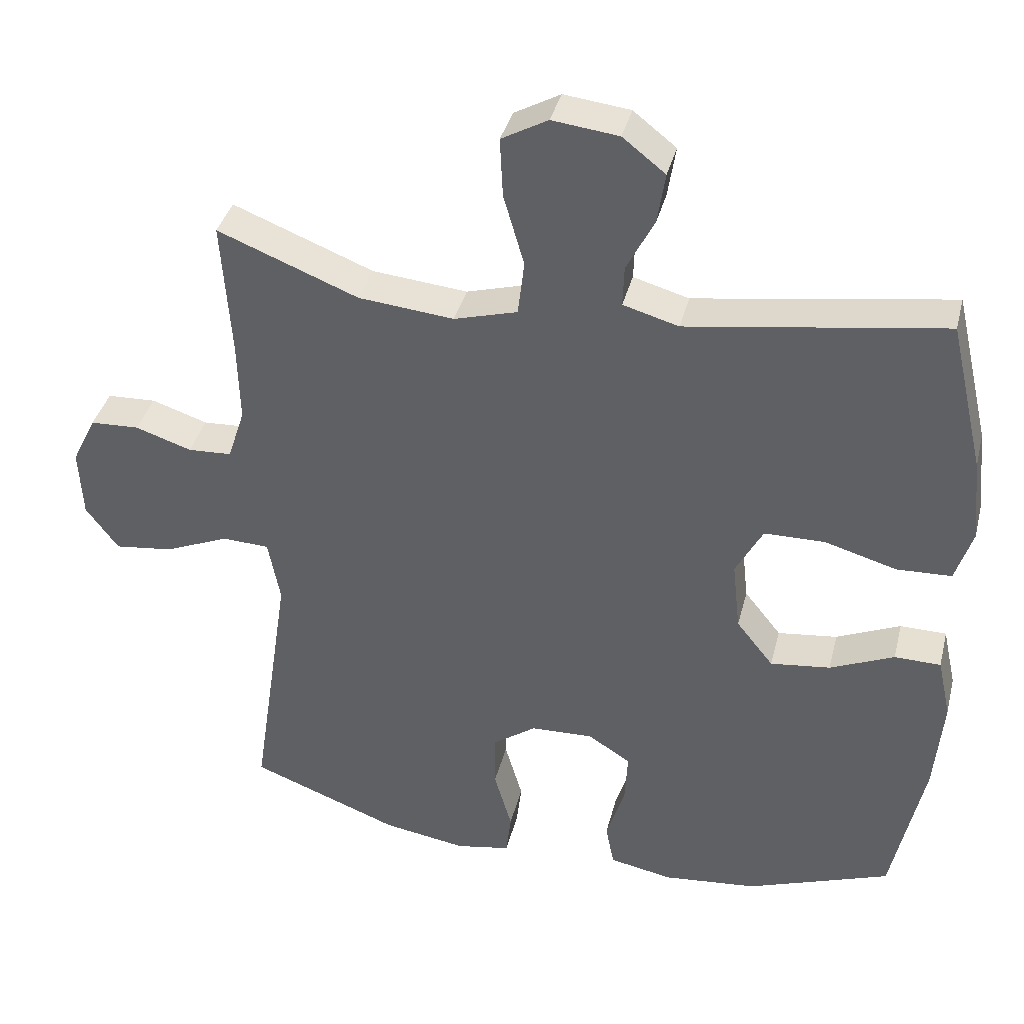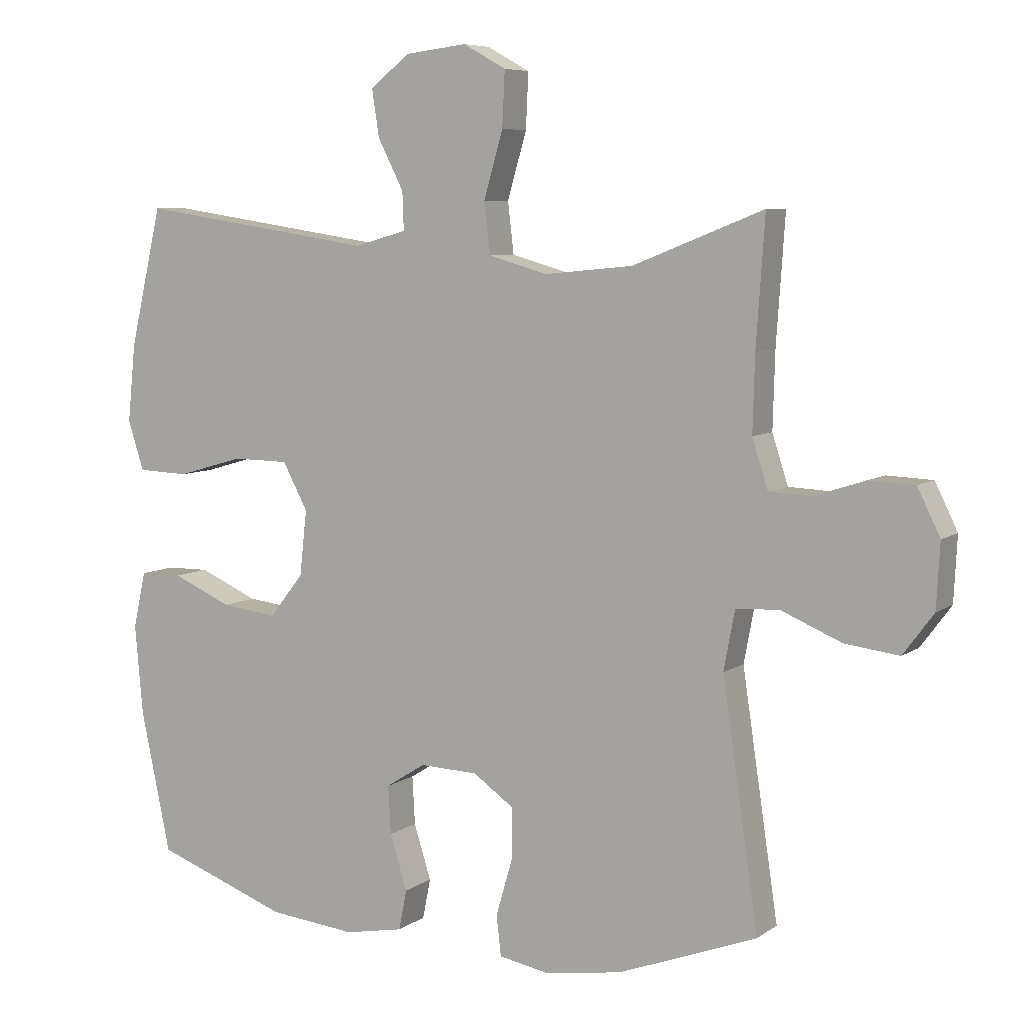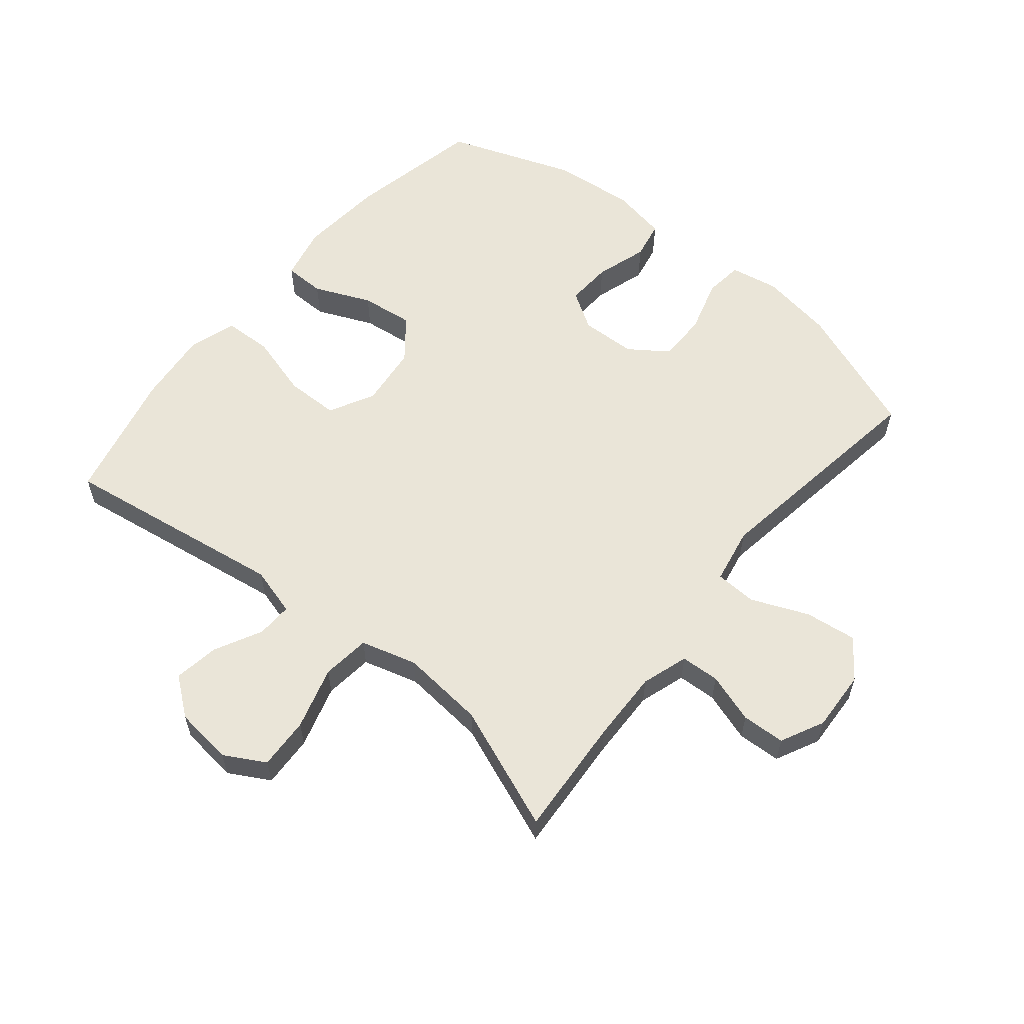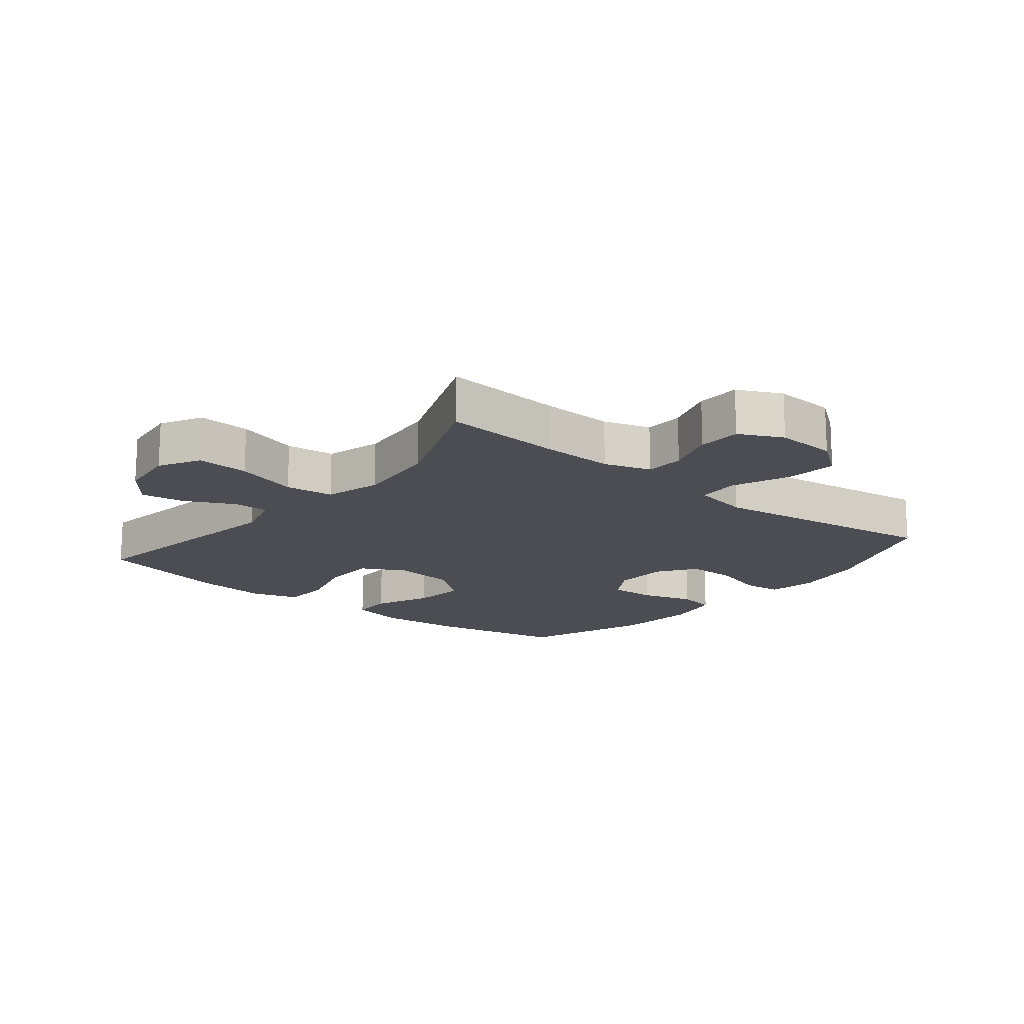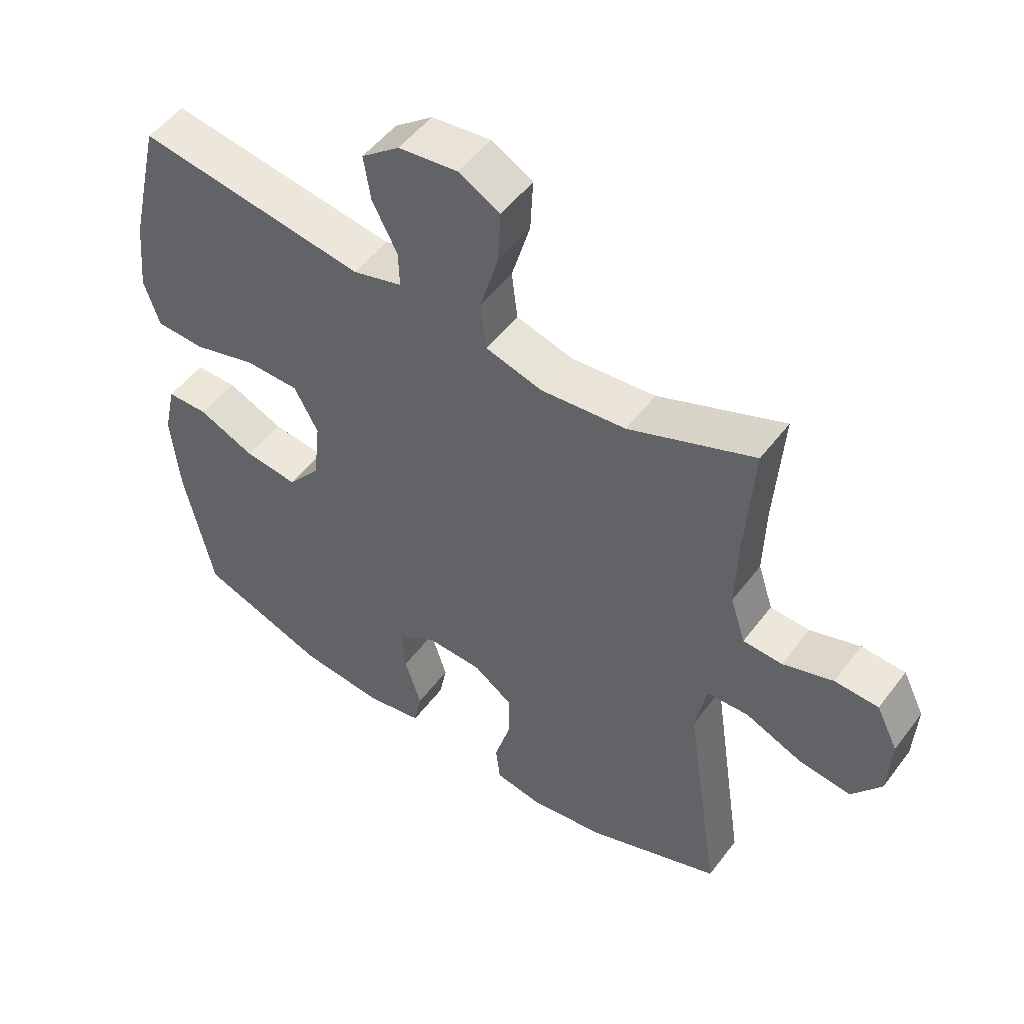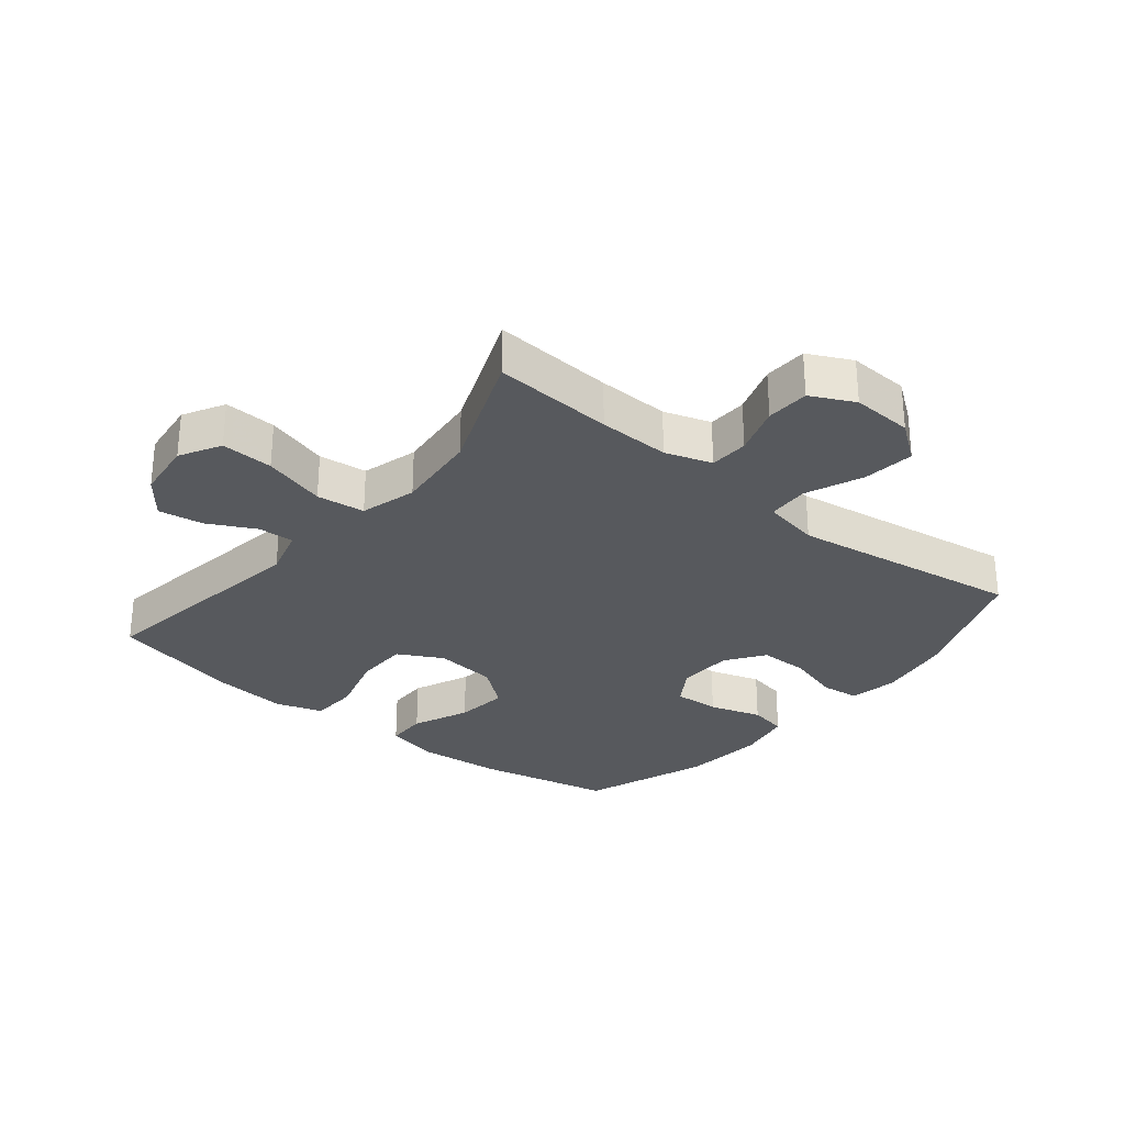
<metadata>
{"format":"obj","ext":"obj","renderer":"f3d","projection":"perspective","resolution":1024,"background":"white","views":[{"elev":37.8,"azim":-166.1,"up":"+Z"},{"elev":7.0,"azim":28.6,"up":"+Z"},{"elev":58.7,"azim":39.3,"up":"+Y"},{"elev":-16.4,"azim":50.9,"up":"+Y"},{"elev":51.1,"azim":35.8,"up":"+Z"},{"elev":-29.3,"azim":50.9,"up":"+Y"}]}
</metadata>
<code>
v 0.5 0.07 -0.5
v 0.29 0.07 -0.58
v 0.173 0.07 -0.599
v 0.096 0.07 -0.585
v 0.089 0.07 -0.524
v 0.114 0.07 -0.438
v 0.114 0.07 -0.36
v 0.053 0.07 -0.317
v -0.035 0.07 -0.314
v -0.095 0.07 -0.352
v -0.091 0.07 -0.425
v -0.065 0.07 -0.508
v -0.077 0.07 -0.569
v -0.166 0.07 -0.586
v -0.298 0.07 -0.573
v -0.5 0.07 -0.5
v -0.545 0.07 -0.286
v -0.557 0.07 -0.15
v -0.538 0.07 -0.064
v -0.473 0.07 -0.063
v -0.383 0.07 -0.102
v -0.299 0.07 -0.112
v -0.247 0.07 -0.047
v -0.236 0.07 0.052
v -0.274 0.07 0.123
v -0.359 0.07 0.124
v -0.46 0.07 0.095
v -0.537 0.07 0.098
v -0.561 0.07 0.173
v -0.549 0.07 0.29
v -0.5 0.07 0.5
v -0.141 0.07 0.446
v -0.063 0.07 0.468
v -0.065 0.07 0.525
v -0.104 0.07 0.601
v -0.115 0.07 0.672
v -0.055 0.07 0.719
v 0.038 0.07 0.73
v 0.103 0.07 0.694
v 0.099 0.07 0.611
v 0.07 0.07 0.511
v 0.079 0.07 0.434
v 0.168 0.07 0.409
v 0.302 0.07 0.422
v 0.5 0.07 0.5
v 0.487 0.07 0.309
v 0.484 0.07 0.195
v 0.508 0.07 0.121
v 0.57 0.07 0.118
v 0.649 0.07 0.144
v 0.718 0.07 0.141
v 0.752 0.07 0.072
v 0.747 0.07 -0.025
v 0.701 0.07 -0.087
v 0.619 0.07 -0.077
v 0.528 0.07 -0.039
v 0.462 0.07 -0.042
v 0.445 0.07 -0.132
v 0.5 0 -0.5
v 0.29 0 -0.58
v 0.173 0 -0.599
v 0.096 0 -0.585
v 0.089 0 -0.524
v 0.114 0 -0.438
v 0.114 0 -0.36
v 0.053 0 -0.317
v -0.035 0 -0.314
v -0.095 0 -0.352
v -0.091 0 -0.425
v -0.065 0 -0.508
v -0.077 0 -0.569
v -0.166 0 -0.586
v -0.298 0 -0.573
v -0.5 0 -0.5
v -0.545 0 -0.286
v -0.557 0 -0.15
v -0.538 0 -0.064
v -0.473 0 -0.063
v -0.383 0 -0.102
v -0.299 0 -0.112
v -0.247 0 -0.047
v -0.236 0 0.052
v -0.274 0 0.123
v -0.359 0 0.124
v -0.46 0 0.095
v -0.537 0 0.098
v -0.561 0 0.173
v -0.549 0 0.29
v -0.5 0 0.5
v -0.141 0 0.446
v -0.063 0 0.468
v -0.065 0 0.525
v -0.104 0 0.601
v -0.115 0 0.672
v -0.055 0 0.719
v 0.038 0 0.73
v 0.103 0 0.694
v 0.099 0 0.611
v 0.07 0 0.511
v 0.079 0 0.434
v 0.168 0 0.409
v 0.302 0 0.422
v 0.5 0 0.5
v 0.487 0 0.309
v 0.484 0 0.195
v 0.508 0 0.121
v 0.57 0 0.118
v 0.649 0 0.144
v 0.718 0 0.141
v 0.752 0 0.072
v 0.747 0 -0.025
v 0.701 0 -0.087
v 0.619 0 -0.077
v 0.528 0 -0.039
v 0.462 0 -0.042
v 0.445 0 -0.132
f 53 54 55 56
f 53 56 57
f 52 53 57
f 49 50 51 52
f 48 49 52 57
f 47 48 57
f 46 47 57 58
f 44 45 46 58
f 38 39 40 41
f 38 41 42
f 37 38 42
f 34 35 36 37
f 33 34 37 42
f 32 33 42 43
f 30 31 32
f 29 30 32 43
f 26 27 28 29
f 25 26 29 43
f 18 19 20 21
f 18 21 22
f 17 18 22
f 16 17 22
f 15 16 22 23
f 11 12 13 14
f 10 11 14 15
f 3 4 5 6
f 3 6 7
f 2 3 7
f 1 2 7
f 58 1 7 8
f 24 25 43 44
f 10 15 23 24
f 9 10 24 44
f 8 9 44 58
f 114 113 112 111
f 115 114 111
f 115 111 110
f 110 109 108 107
f 115 110 107 106
f 115 106 105
f 116 115 105 104
f 116 104 103 102
f 99 98 97 96
f 100 99 96
f 100 96 95
f 95 94 93 92
f 100 95 92 91
f 101 100 91 90
f 90 89 88
f 101 90 88 87
f 87 86 85 84
f 101 87 84 83
f 79 78 77 76
f 80 79 76
f 80 76 75
f 80 75 74
f 81 80 74 73
f 72 71 70 69
f 73 72 69 68
f 64 63 62 61
f 65 64 61
f 65 61 60
f 65 60 59
f 66 65 59 116
f 102 101 83 82
f 82 81 73 68
f 102 82 68 67
f 116 102 67 66
f 1 59 60 2
f 2 60 61 3
f 3 61 62 4
f 4 62 63 5
f 5 63 64 6
f 6 64 65 7
f 7 65 66 8
f 8 66 67 9
f 9 67 68 10
f 10 68 69 11
f 11 69 70 12
f 12 70 71 13
f 13 71 72 14
f 14 72 73 15
f 15 73 74 16
f 16 74 75 17
f 17 75 76 18
f 18 76 77 19
f 19 77 78 20
f 20 78 79 21
f 21 79 80 22
f 22 80 81 23
f 23 81 82 24
f 24 82 83 25
f 25 83 84 26
f 26 84 85 27
f 27 85 86 28
f 28 86 87 29
f 29 87 88 30
f 30 88 89 31
f 31 89 90 32
f 32 90 91 33
f 33 91 92 34
f 34 92 93 35
f 35 93 94 36
f 36 94 95 37
f 37 95 96 38
f 38 96 97 39
f 39 97 98 40
f 40 98 99 41
f 41 99 100 42
f 42 100 101 43
f 43 101 102 44
f 44 102 103 45
f 45 103 104 46
f 46 104 105 47
f 47 105 106 48
f 48 106 107 49
f 49 107 108 50
f 50 108 109 51
f 51 109 110 52
f 52 110 111 53
f 53 111 112 54
f 54 112 113 55
f 55 113 114 56
f 56 114 115 57
f 57 115 116 58
f 58 116 59 1

</code>
